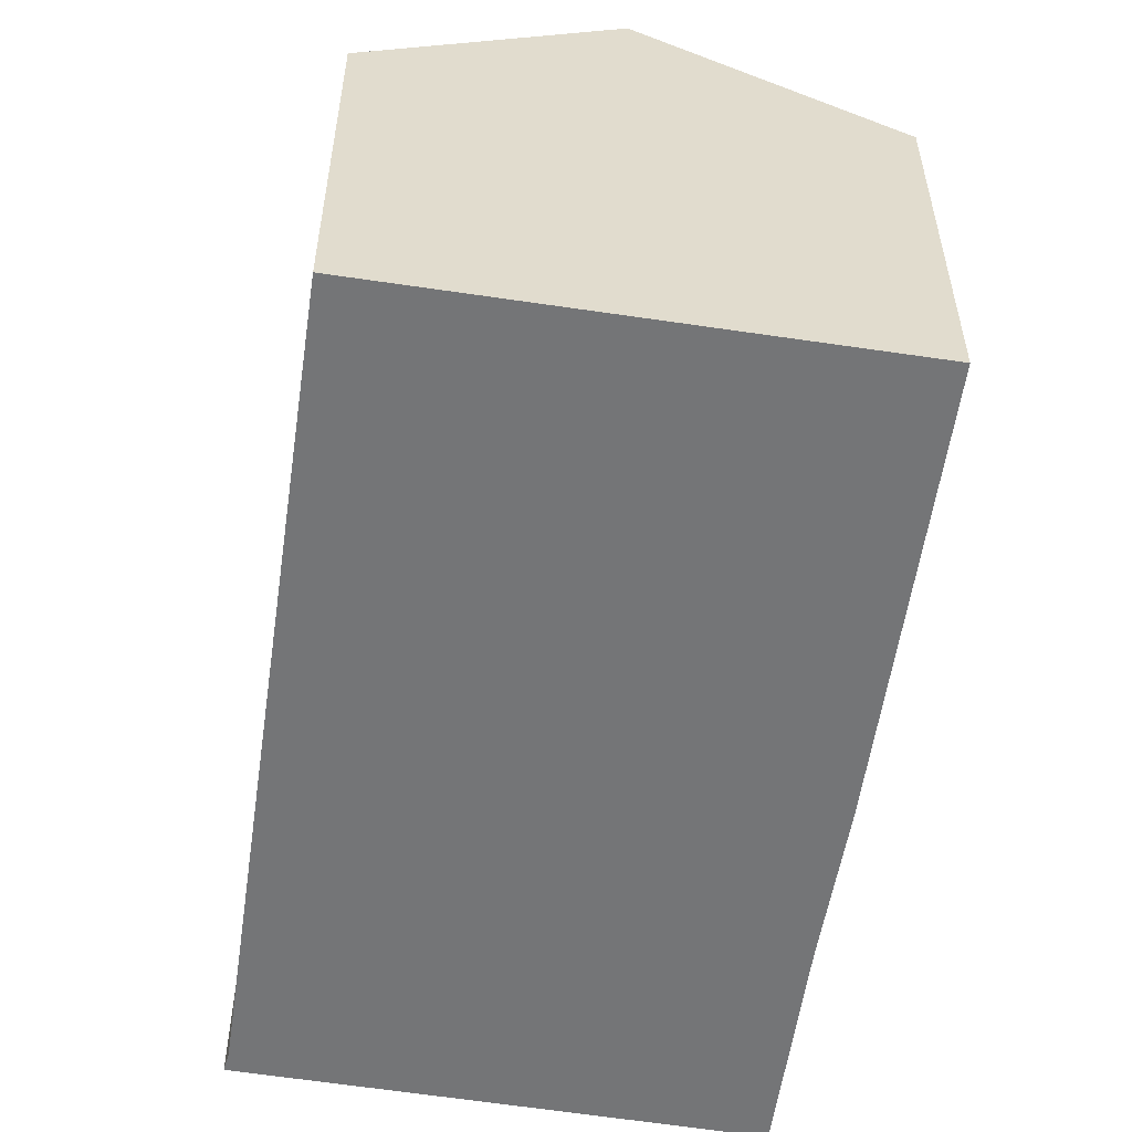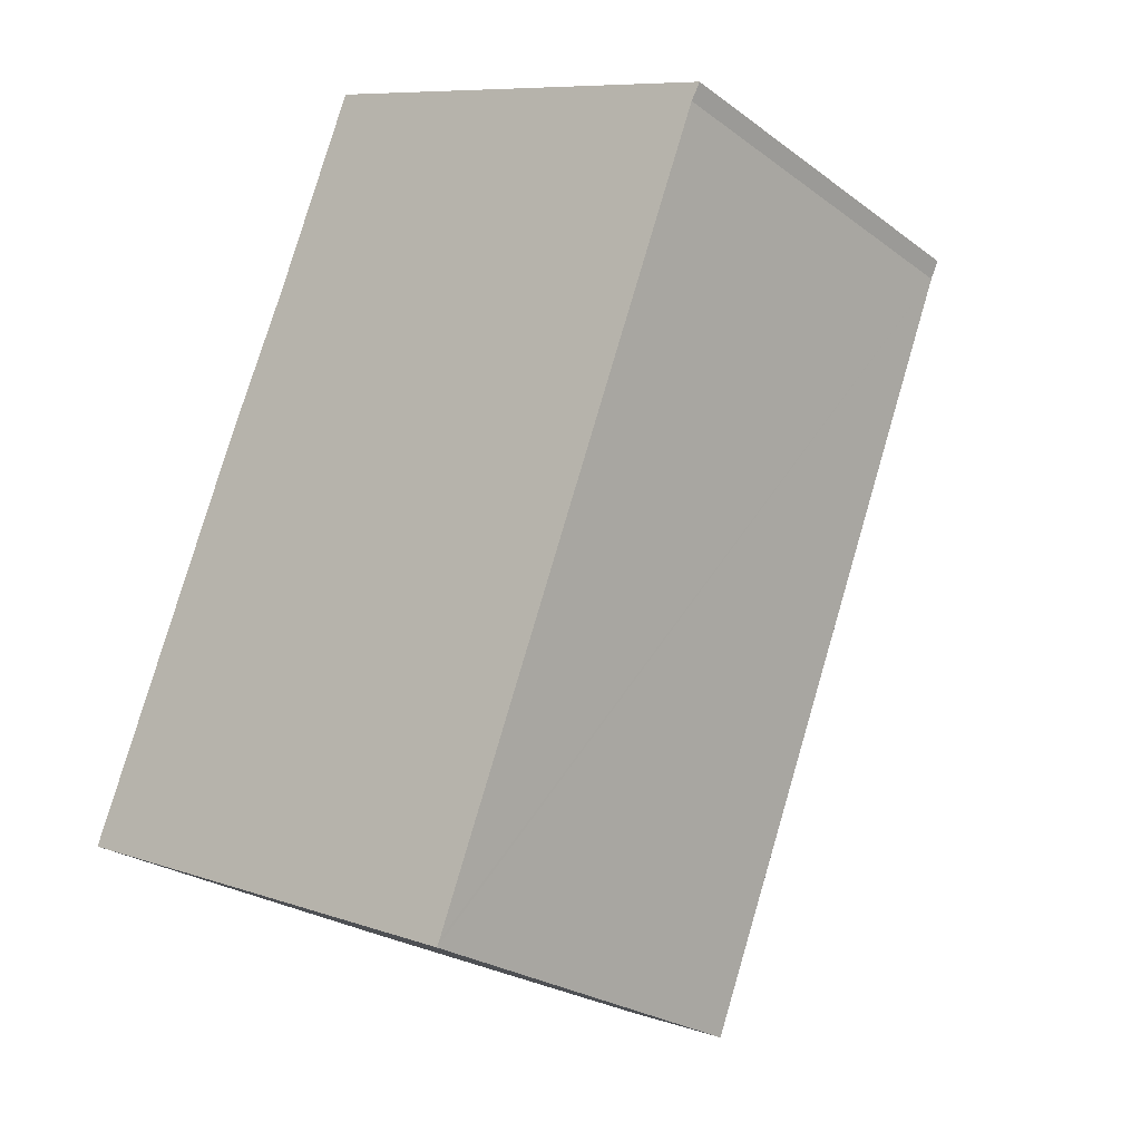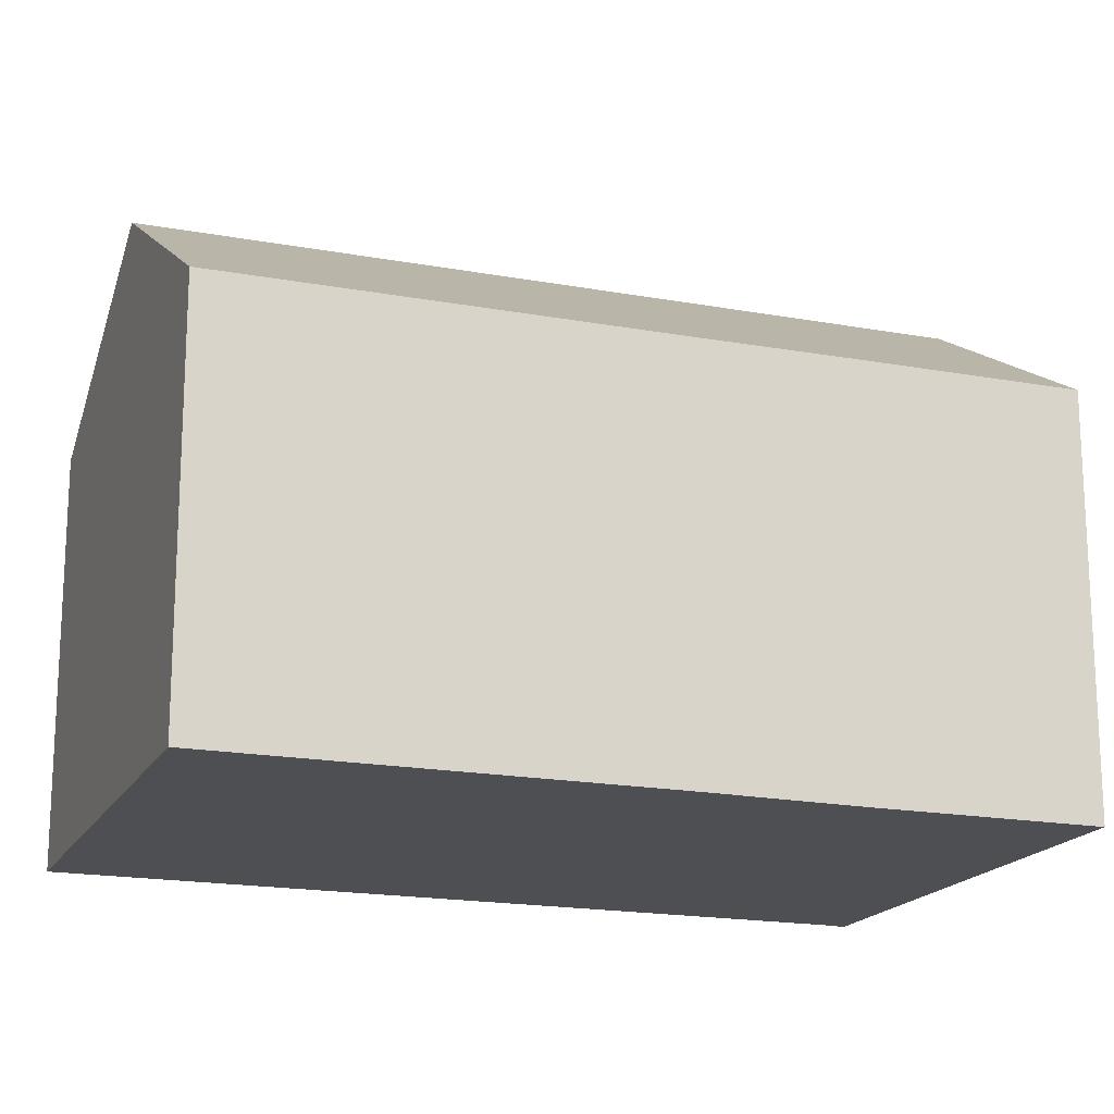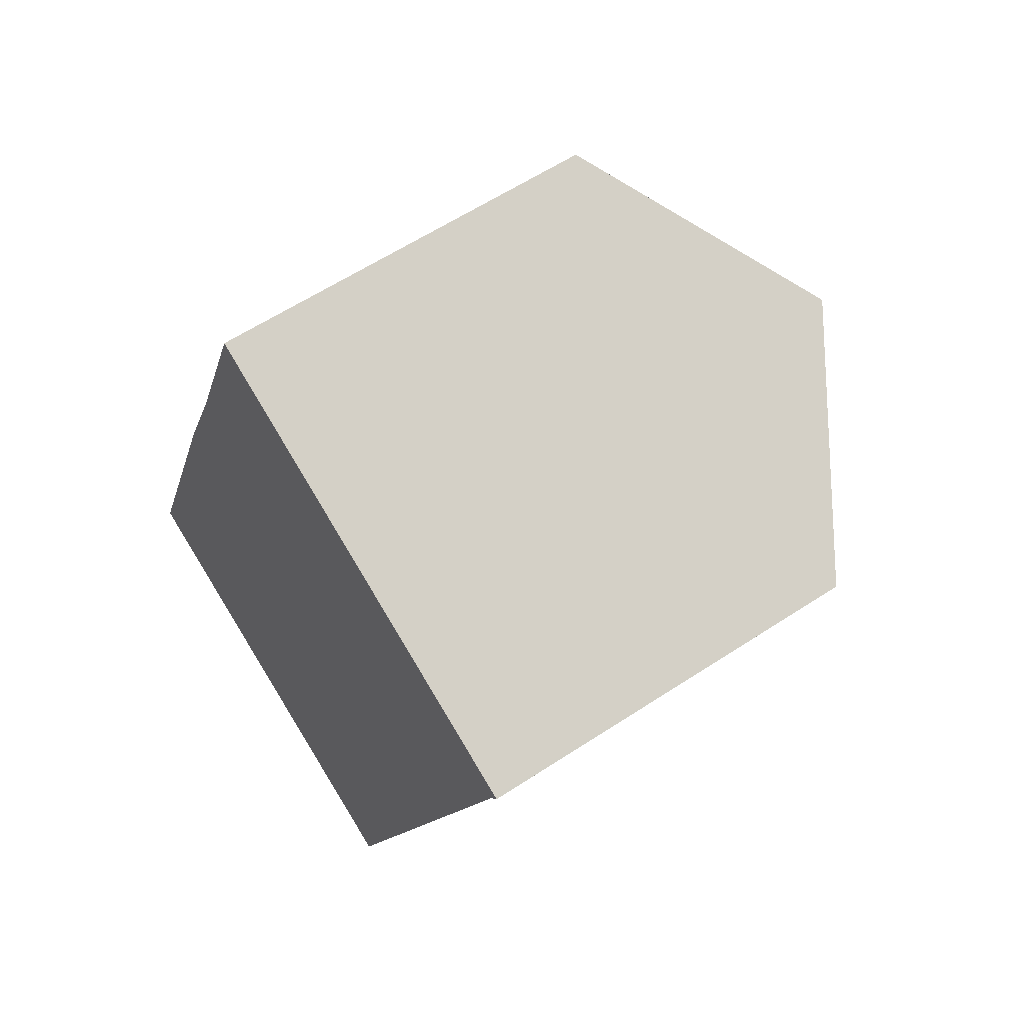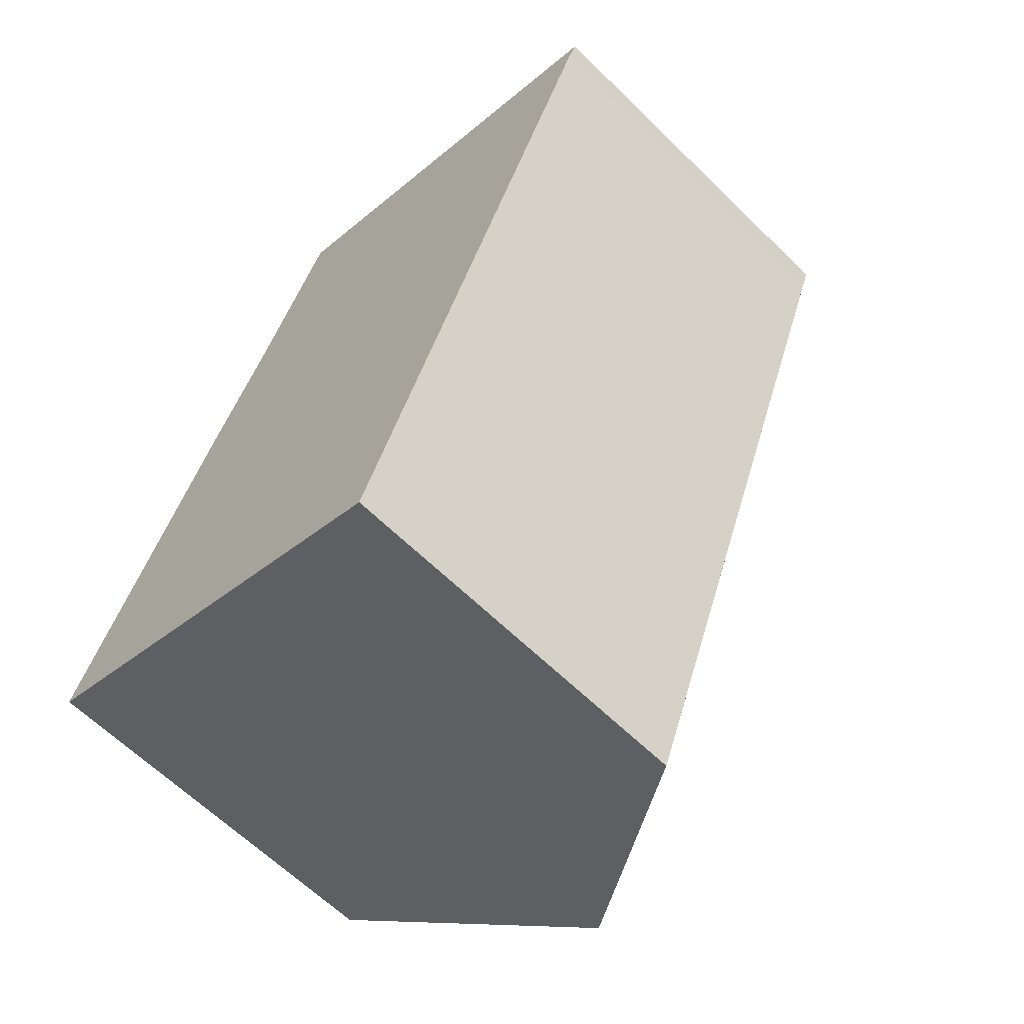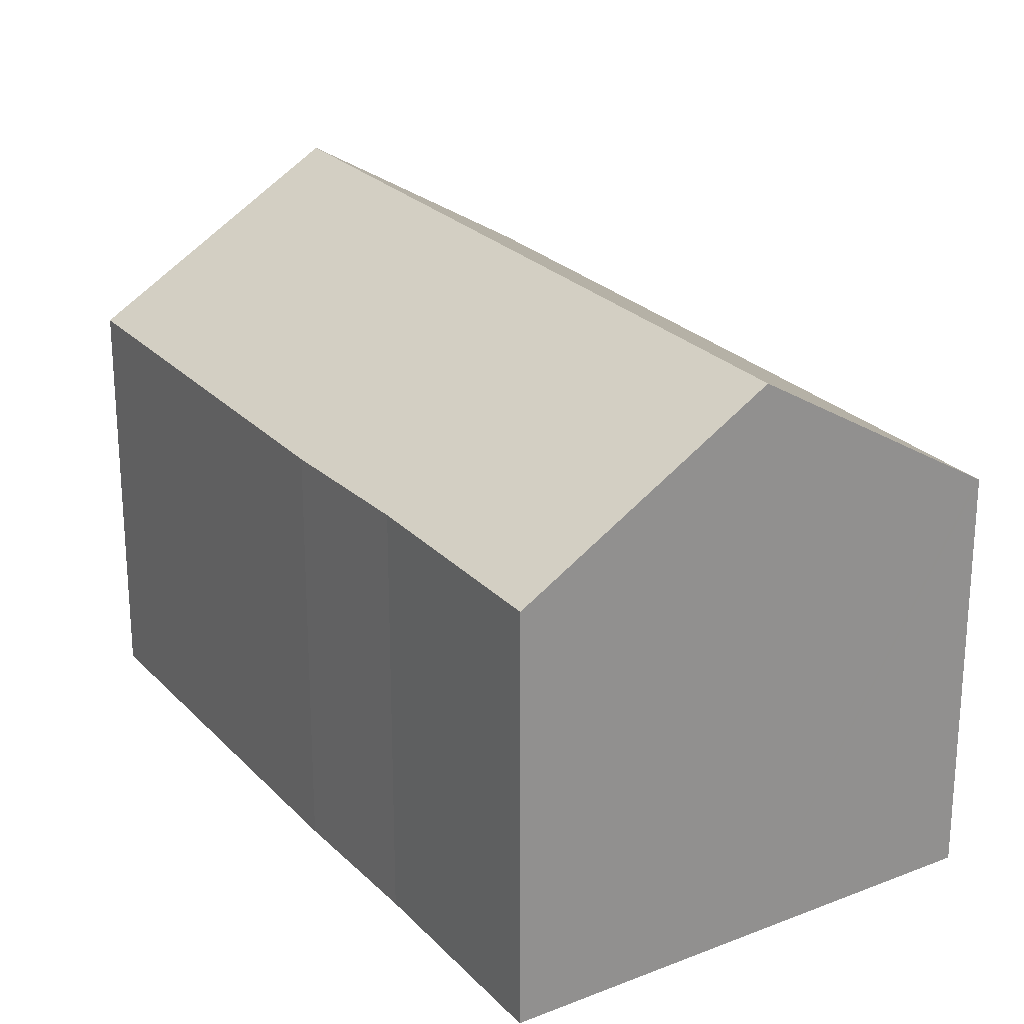
<metadata>
{"format":"obj","ext":"obj","renderer":"f3d","projection":"perspective","resolution":1024,"background":"white","views":[{"elev":-56.5,"azim":-166.7,"up":"+Y"},{"elev":-24.6,"azim":39.8,"up":"+Z"},{"elev":-18.1,"azim":-88.2,"up":"+Y"},{"elev":60.1,"azim":56.0,"up":"+Z"},{"elev":-63.1,"azim":45.3,"up":"+Z"},{"elev":24.4,"azim":-10.1,"up":"+Y"}]}
</metadata>
<code>
v  3.267 8.114 8.276
v  4.735 11.12 -1.93
v  0 8.106 4.963e-16
v  10.77 11.12 13.43
v  4.503 8.165 11.18
v  6.153 8.165 15.38
v  15.45 8.127 11.45
v  15.25 8.161 11.11
v  15.39 8.164 11.47
v  12.92 9.745 12.52
v  9.356 8.179 -3.814
v  9.403 8.178 -3.696
v  9.356 2.335e-16 -3.814
v  0.093 8.165 -0.038
v  4.735 1.182e-16 -1.93
v  0 0 0
v  0.093 2.327e-18 -0.038
v  3.267 -5.068e-16 8.276
v  4.503 -6.847e-16 11.18
v  6.153 -9.418e-16 15.38
v  10.77 -8.22e-16 13.43
v  15.39 -7.025e-16 11.47
v  15.45 -7.01e-16 11.45
v  12.92 -7.663e-16 12.52
v  9.403 2.263e-16 -3.696
v  15.25 -6.804e-16 11.11
g defaultobject
f 1 2 3
f 2 1 4
f 4 1 5
f 4 5 6
f 7 8 9
f 10 2 4
f 2 10 11
f 11 10 9
f 11 9 8
f 11 8 12
f 13 2 11
f 2 13 14
f 14 13 15
f 14 15 3
f 3 15 16
f 16 15 17
f 3 18 1
f 18 3 16
f 19 1 18
f 20 6 5
f 19 5 1
f 20 5 19
f 20 4 6
f 4 20 10
f 10 20 9
f 9 20 21
f 9 21 7
f 7 21 22
f 7 22 23
f 22 21 24
f 12 13 11
f 13 12 8
f 13 8 25
f 25 8 26
f 7 26 8
f 26 7 23
f 19 21 20
f 21 19 18
f 21 18 24
f 24 18 16
f 24 16 22
f 22 16 23
f 23 16 26
f 26 16 25
f 25 16 15
f 25 15 13

</code>
